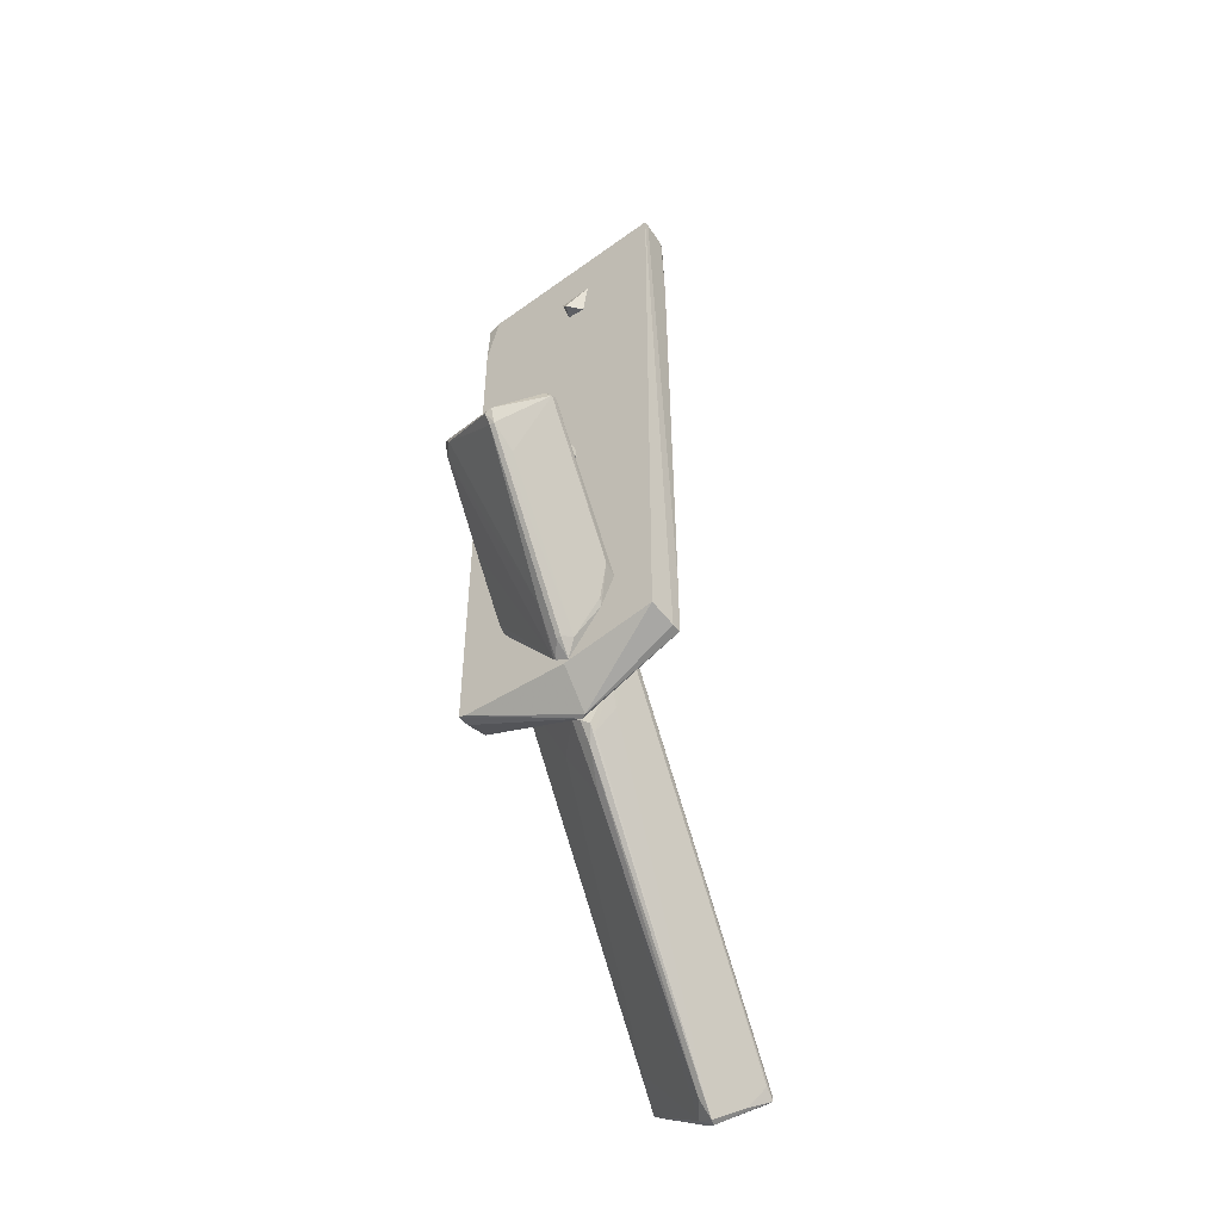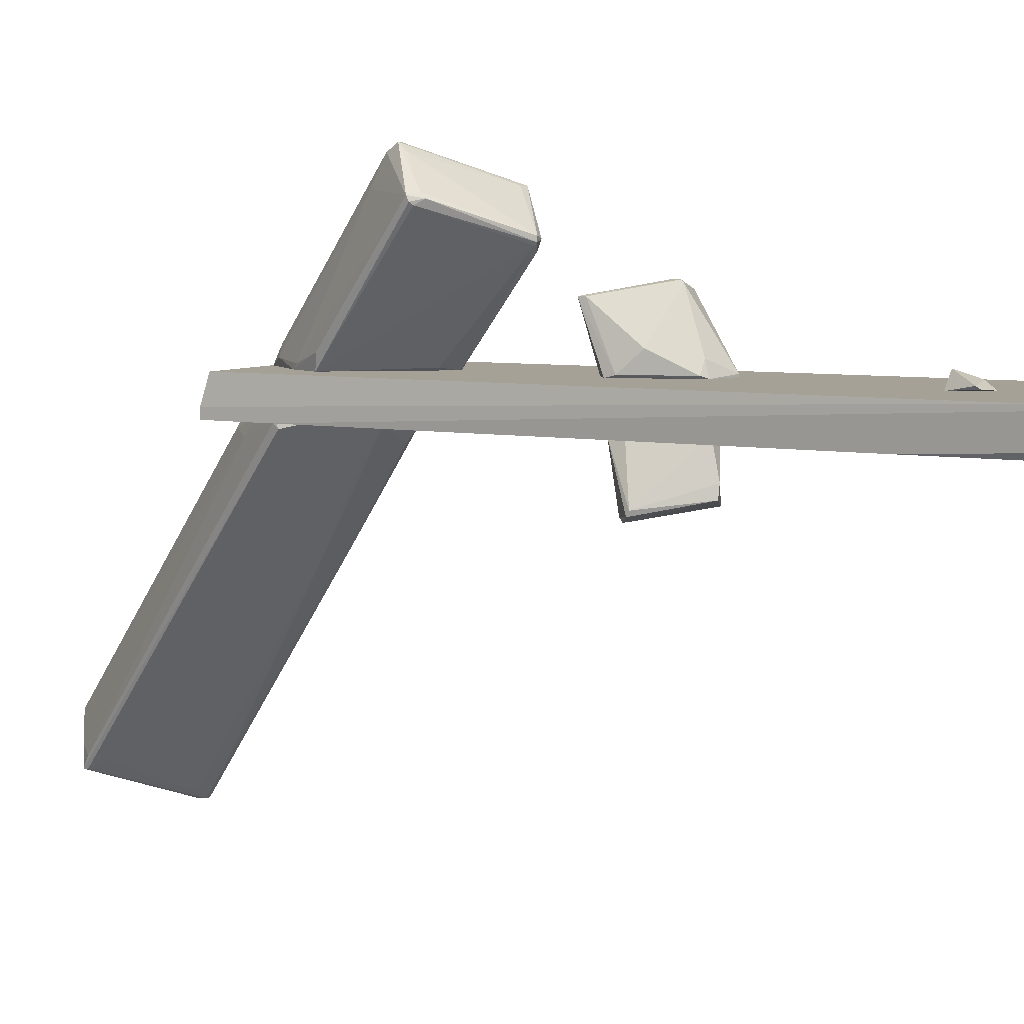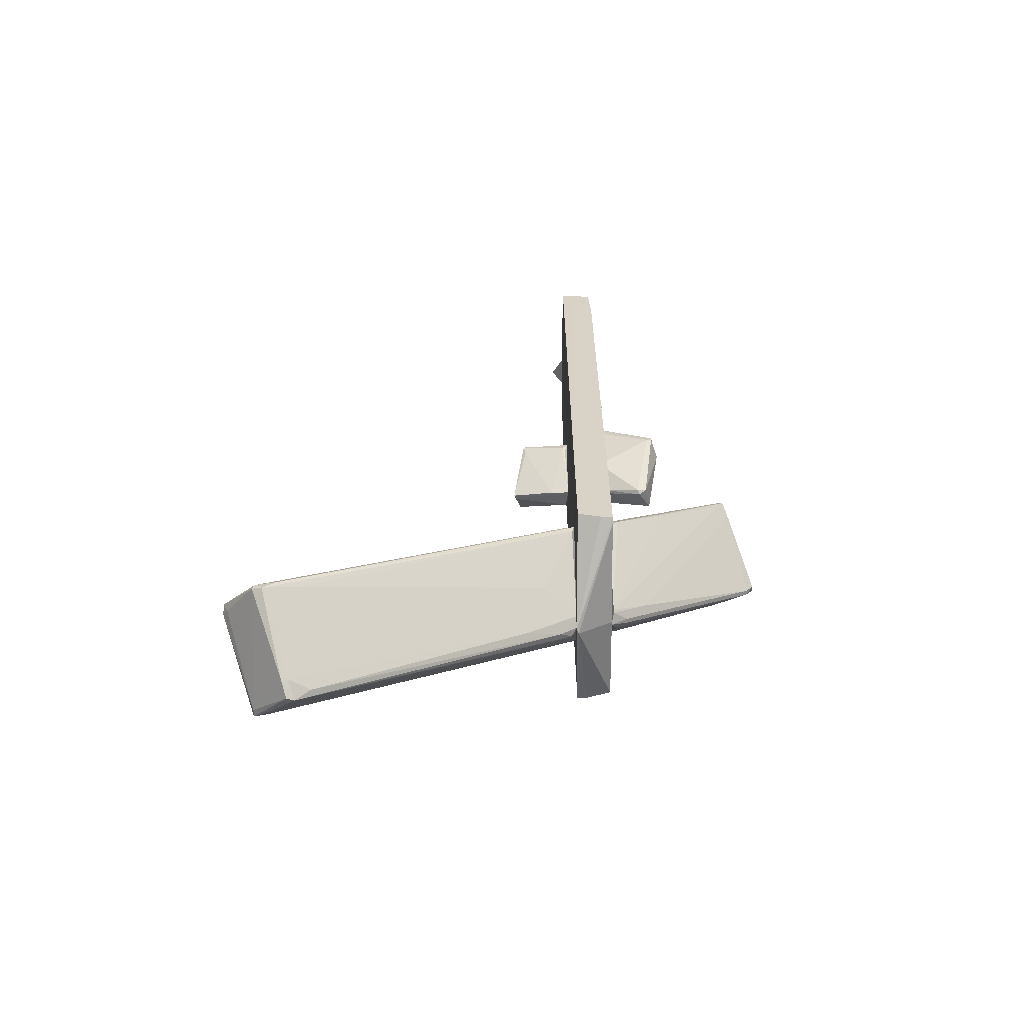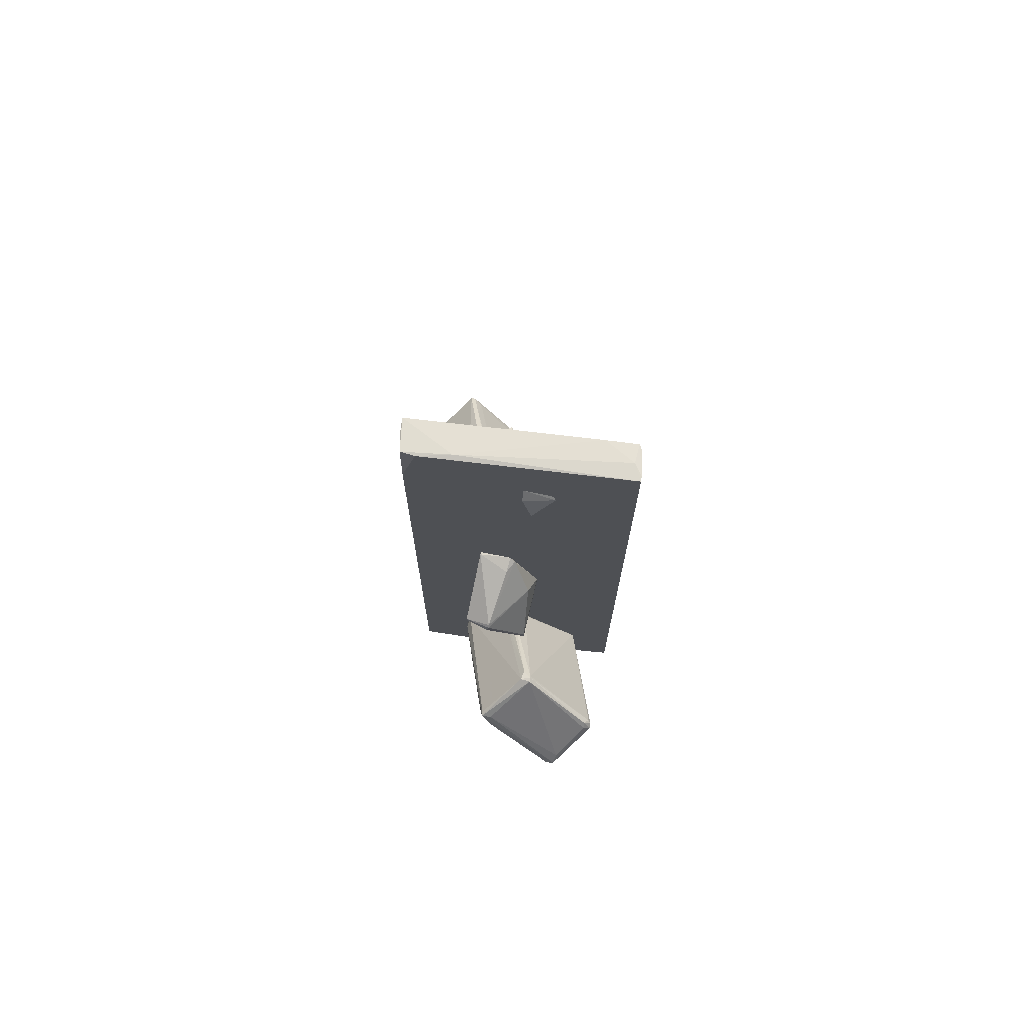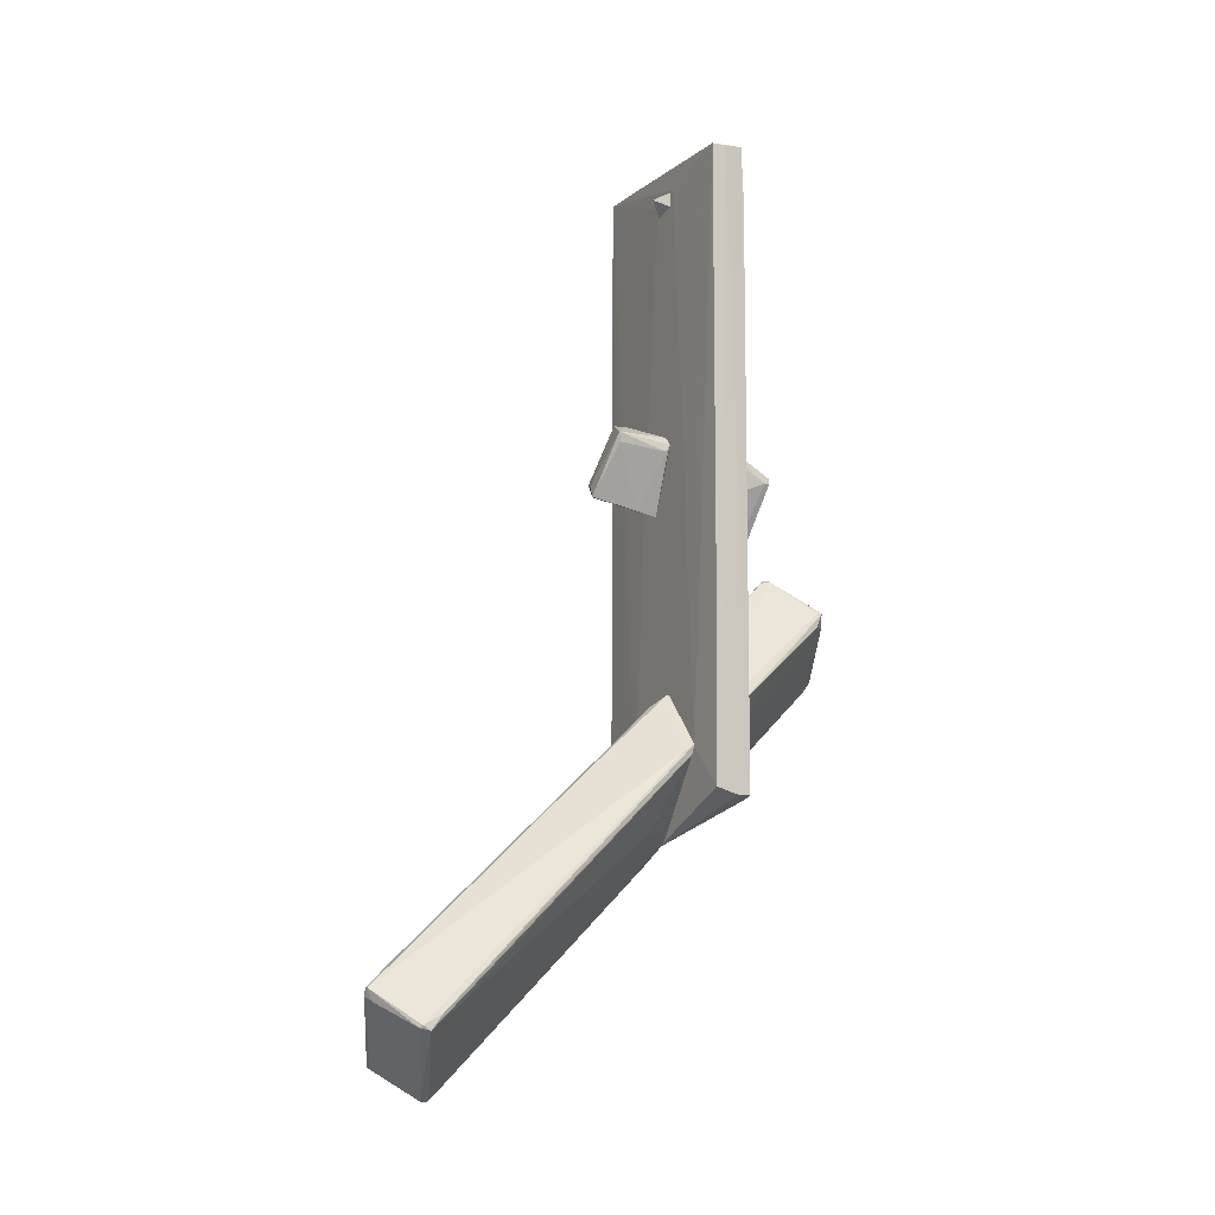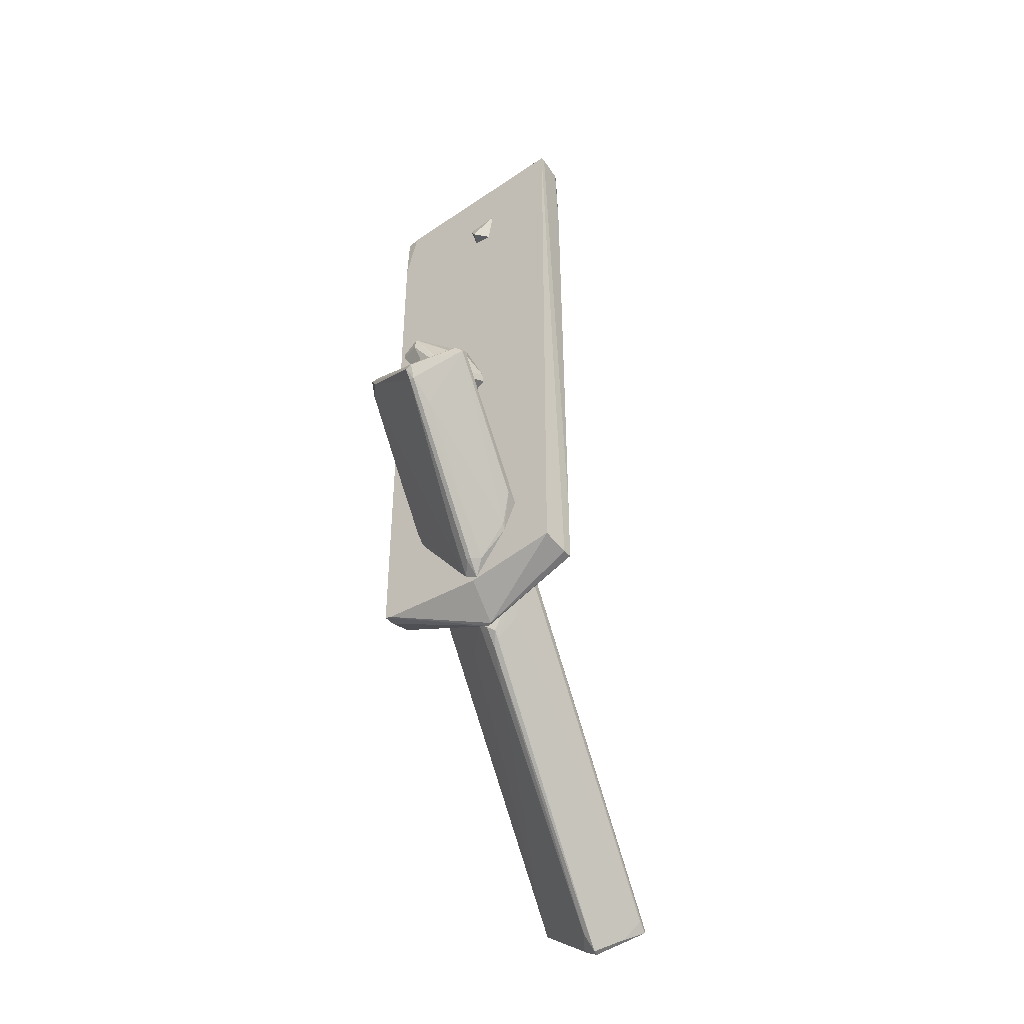
<metadata>
{"format":"obj","ext":"obj","renderer":"f3d","projection":"perspective","resolution":1024,"background":"white","views":[{"elev":-50.6,"azim":37.9,"up":"+Y"},{"elev":6.1,"azim":122.3,"up":"+Z"},{"elev":-62.7,"azim":-89.3,"up":"+Y"},{"elev":72.0,"azim":7.3,"up":"+Y"},{"elev":-9.8,"azim":-116.6,"up":"+Y"},{"elev":-43.9,"azim":37.9,"up":"+Y"}]}
</metadata>
<code>
o convex_0
v -0.08026 -9.143 -4.454
v -0.2144 -4.034 -0.3755
v -0.349 -4.034 -0.3755
v 0.009301 -6.768 -0.3755
v -2.769 -9.95 -5.934
v -1.962 -9.278 -6.741
v -1.2 -11.12 -5.351
v -1.29 -5.021 -0.3755
v 0.9956 -5.558 -0.5101
v -0.5285 -10.49 -6.158
v 0.637 -6.186 -0.3755
v 0.1438 -4.349 -0.4652
v -0.1698 -6.634 -0.3755
v -2.052 -9.278 -6.741
v -2.769 -9.86 -6.068
v -1.29 -5.2 -0.421
v -1.245 -10.85 -5.082
v 0.1438 -6.948 -0.5998
v -0.5285 -10.58 -6.158
v -1.335 -5.155 -0.5998
v -0.5734 -10.17 -5.978
v 0.9956 -5.603 -0.3755
v -1.514 -10.94 -5.575
v -0.3044 -4.259 -0.7344
v -2.052 -9.503 -6.651
v -1.783 -9.322 -6.605
v -0.349 -4.034 -0.421
v -0.4835 -10.44 -5.934
v 0.5025 -6.544 -0.6895
v -0.7968 -6.589 -1.003
v -2.724 -9.905 -6.112
v -0.663 -10.58 -6.157
v -0.349 -7.53 -1.317
v -0.5285 -5.872 -2.438
v -0.0353 -7.082 -0.6895
v -1.514 -10.94 -5.44
v 0.9956 -5.649 -0.421
v 0.8165 -5.2 -0.421
v -2.545 -9.547 -5.35
v -1.245 -11.12 -5.486
v -2.724 -9.681 -5.709
v -0.8425 -5.603 -2.349
v -1.783 -8.785 -6.157
v -1.918 -9.412 -6.741
v -2.635 -9.726 -6.157
v -0.0353 -4.931 -1.138
v -0.7975 -10.8 -5.798
v 0.1438 -6.858 -0.4652
f 35 7 48
f 2 3 4
f 4 3 8
f 2 4 11
f 4 8 13
f 13 8 16
f 10 9 19
f 9 10 21
f 2 11 22
f 2 12 24
f 10 6 26
f 21 10 26
f 3 2 27
f 8 3 27
f 20 8 27
f 2 24 27
f 19 1 28
f 18 7 29
f 11 18 29
f 13 16 30
f 15 14 31
f 5 15 31
f 23 5 31
f 14 25 31
f 31 25 32
f 23 31 32
f 13 30 33
f 24 12 34
f 4 13 35
f 17 7 35
f 13 33 35
f 33 17 35
f 7 17 36
f 5 23 36
f 17 33 36
f 1 19 37
f 19 9 37
f 9 22 37
f 22 11 37
f 28 1 37
f 11 29 37
f 29 28 37
f 12 2 38
f 9 21 38
f 22 9 38
f 2 22 38
f 16 5 39
f 30 16 39
f 33 30 39
f 5 36 39
f 36 33 39
f 32 19 40
f 23 32 40
f 7 36 40
f 36 23 40
f 15 5 41
f 5 16 41
f 16 8 41
f 8 20 41
f 20 15 41
f 14 20 42
f 20 27 42
f 27 24 42
f 6 14 43
f 26 6 43
f 24 34 43
f 34 26 43
f 14 42 43
f 42 24 43
f 6 10 44
f 14 6 44
f 10 19 44
f 25 14 44
f 32 25 44
f 19 32 44
f 14 15 45
f 20 14 45
f 15 20 45
f 21 26 46
f 34 12 46
f 26 34 46
f 12 38 46
f 38 21 46
f 19 28 47
f 29 7 47
f 28 29 47
f 7 40 47
f 40 19 47
f 11 4 48
f 7 18 48
f 18 11 48
f 4 35 48
o convex_1
v -0.1694 -3.048 0.656
v 1.175 -3.362 3.48
v 1.22 -3.183 3.345
v 0.9956 -5.289 0.3418
v -1.066 -4.527 0.3866
v 0.5028 -1.568 2.135
v -0.3933 -2.286 2.896
v 0.09984 -6.05 0.3866
v 1.848 -2.734 2.673
v 1.265 -4.706 0.3418
v -0.07955 -3.183 0.3418
v -0.2142 -2.555 2.986
v 0.3234 -6.14 0.3418
v 1.13 -3.586 3.345
v -1.021 -4.303 0.3418
v 0.3237 -1.613 2.179
v 1.04 -3.586 3.345
v 1.848 -2.779 2.762
v 0.5028 -1.568 2.224
v -0.7968 -3.586 1.507
v 0.5476 -5.871 0.4763
v 0.1894 -3.362 0.3866
v 1.713 -2.645 2.807
v 1.803 -2.69 2.628
v 1.041 -5.199 0.4318
v -0.3933 -2.286 2.807
v 1.31 -4.661 0.6108
v 0.05478 -6.006 0.3866
v 0.4133 -5.916 0.6557
v 1.13 -3.854 2.852
v -0.438 -2.555 2.762
v -0.2142 -2.286 2.896
v -1.066 -4.393 0.5211
v 0.5028 -1.613 2.09
v 0.2789 -5.468 1.059
v 1.04 -3.407 3.48
v 0.3688 -1.658 2
v -0.9762 -4.661 0.3418
v 1.713 -2.555 2.717
v -0.1688 -3.227 0.3418
v 0.3237 -5.916 0.656
f 83 56 89
f 58 52 59
f 59 52 61
f 59 61 63
f 49 63 64
f 50 62 66
f 54 64 67
f 64 55 67
f 61 52 69
f 58 59 70
f 51 50 71
f 50 66 71
f 67 51 71
f 57 58 72
f 69 52 73
f 55 64 74
f 64 63 74
f 58 57 75
f 52 58 75
f 57 66 75
f 73 52 75
f 66 73 75
f 61 56 76
f 61 69 77
f 69 62 77
f 66 62 78
f 62 69 78
f 73 66 78
f 69 73 78
f 60 55 79
f 55 68 79
f 68 76 79
f 50 51 80
f 55 50 80
f 51 67 80
f 67 55 80
f 63 53 81
f 68 55 81
f 55 74 81
f 74 63 81
f 53 76 81
f 76 68 81
f 58 70 82
f 70 59 82
f 54 72 82
f 72 58 82
f 65 60 83
f 76 56 83
f 60 79 83
f 79 76 83
f 50 55 84
f 55 60 84
f 62 50 84
f 60 65 84
f 65 62 84
f 64 54 85
f 49 64 85
f 54 82 85
f 82 59 85
f 53 63 86
f 63 61 86
f 76 53 86
f 61 76 86
f 66 57 87
f 54 67 87
f 71 66 87
f 67 71 87
f 72 54 87
f 57 72 87
f 63 49 88
f 59 63 88
f 49 85 88
f 85 59 88
f 56 61 89
f 62 65 89
f 61 77 89
f 77 62 89
f 65 83 89
o convex_2
v -0.1696 -1.165 1.148
v -0.3936 0.1351 1.642
v -0.3936 0.18 1.597
v 0.4133 -0.4026 0.3867
v -0.7074 0.8525 0.3419
v -0.8419 0.000512 1.507
v -0.4383 -0.4026 0.3419
v 0.2788 -1.075 1.417
v -0.03517 0.6283 0.3867
v 0.0544 -0.8509 0.3419
v 0.2788 -0.0443 0.7454
v 0.4133 -0.5818 0.3419
v -0.1696 -1.165 1.328
v 0.2788 -0.9403 1.417
v -0.4382 -0.0443 1.642
v -0.1247 0.7179 0.3419
v -0.7074 0.6731 0.3419
v -0.8419 0.09013 1.507
v -0.8419 0.000512 1.417
v -0.07989 -1.21 1.193
v -0.03517 -0.8509 0.3419
v -0.7074 0.8525 0.3867
v -0.1693 0.6283 0.6108
f 105 111 112
f 96 94 99
f 92 91 100
f 98 92 100
f 93 98 100
f 93 97 101
f 99 94 101
f 97 99 101
f 95 90 102
f 91 97 103
f 97 93 103
f 100 91 103
f 93 100 103
f 97 91 104
f 95 102 104
f 102 97 104
f 98 93 105
f 93 101 105
f 101 94 105
f 94 96 106
f 91 92 107
f 104 91 107
f 95 104 107
f 90 95 108
f 96 90 108
f 94 106 108
f 106 96 108
f 107 94 108
f 95 107 108
f 99 97 109
f 102 90 109
f 97 102 109
f 90 96 110
f 96 99 110
f 109 90 110
f 99 109 110
f 105 94 111
f 107 92 111
f 94 107 111
f 92 98 112
f 98 105 112
f 111 92 112
o convex_3
v 0.1444 4.394 0.3418
v 0.6374 4.887 0.3866
v 0.6823 4.842 0.4315
v 0.09955 4.708 0.4762
v 0.2788 4.349 0.6107
v 0.5029 4.349 0.3418
v 0.09955 4.887 0.3418
f 114 118 119
f 116 113 117
f 115 116 117
f 115 117 118
f 114 115 118
f 117 113 118
f 118 113 119
f 115 114 119
f 116 115 119
f 113 116 119
o convex_4
v 2.072 6.096 0.252
v -2.052 -1.882 -0.3306
v -2.052 -1.882 -0.2857
v 2.072 -6.096 -0.1513
v -2.007 -5.96 0.3418
v -2.052 5.961 -0.3306
v 1.982 6.051 -0.3306
v -1.738 6.007 0.3418
v 2.027 -5.96 0.3418
v 0.05426 -6.767 -0.3754
v -2.007 -5.826 -0.3306
v 2.072 -6.096 -0.3306
v 2.072 6.096 0.3418
v -0.6175 5.424 -0.3754
v -2.007 6.007 0.2968
v 0.9961 -5.422 -0.3754
v -1.29 -5.063 -0.3754
v 0.2339 -6.185 0.3416
v 0.009858 5.334 -0.3754
v 2.027 4.348 -0.3306
v -2.052 5.961 -0.06162
v 0.1439 -6.767 -0.3306
v -2.007 4.975 0.3418
v -1.111 6.052 0.252
v -2.007 -5.96 0.1175
v -1.873 -6.005 0.3418
v 1.399 6.051 -0.3306
v 2.072 -4.84 -0.3306
v 1.937 6.096 0.02789
v 0.5924 -0.3128 -0.3754
v 2.027 6.051 -0.2409
v -0.5279 5.558 -0.3754
f 125 146 151
f 122 121 124
f 121 122 125
f 127 124 128
f 120 123 131
f 123 120 132
f 128 123 132
f 127 128 132
f 131 129 135
f 129 133 135
f 121 125 136
f 130 121 136
f 129 130 136
f 125 133 136
f 133 129 136
f 135 133 138
f 135 126 139
f 122 124 140
f 125 122 140
f 134 125 140
f 123 128 141
f 131 123 141
f 129 131 141
f 128 137 141
f 124 127 142
f 127 134 142
f 140 124 142
f 134 140 142
f 127 132 143
f 125 134 143
f 134 127 143
f 124 121 144
f 129 124 144
f 121 130 144
f 130 129 144
f 128 124 145
f 124 129 145
f 137 128 145
f 129 141 145
f 141 137 145
f 125 143 146
f 120 131 147
f 131 135 147
f 135 139 147
f 120 126 148
f 132 120 148
f 143 132 148
f 126 146 148
f 146 143 148
f 126 135 149
f 138 126 149
f 135 138 149
f 126 120 150
f 139 126 150
f 120 147 150
f 147 139 150
f 133 125 151
f 126 138 151
f 138 133 151
f 146 126 151
o convex_5
v 0.5477 -0.1784 -0.3755
v -0.4384 0.4938 -0.4652
v -0.3936 0.4042 -0.4204
v 0.3684 -0.313 -1.586
v 0.1892 1.032 -1.227
v 0.1444 -0.6268 -0.3755
v 0.8167 0.000863 -1.451
v 0.05474 0.8524 -0.3755
v -0.3039 0.8076 -1.362
v 0.5477 -0.4474 -0.4204
v -0.2591 0.8076 -0.3755
v 0.8167 0.04567 -1.362
v -0.2591 0.6284 -1.317
v -0.4384 0.6284 -0.3755
v 0.5477 -0.08876 -1.541
v 0.1444 1.032 -1.003
v 0.1892 -0.537 -0.7341
v 0.4581 -0.313 -1.496
f 158 161 169
f 154 153 157
f 157 152 159
f 152 157 161
f 157 159 162
f 158 156 163
f 159 152 163
f 152 161 163
f 161 158 163
f 153 160 164
f 160 155 164
f 153 154 165
f 154 157 165
f 160 153 165
f 157 162 165
f 162 160 165
f 158 155 166
f 156 158 166
f 155 160 166
f 160 156 166
f 156 160 167
f 162 159 167
f 160 162 167
f 163 156 167
f 159 163 167
f 157 153 168
f 155 157 168
f 153 164 168
f 164 155 168
f 157 155 169
f 155 158 169
f 161 157 169
o convex_6
v -0.5729 5.201 -0.4203
v -0.1696 5.56 -0.3755
v -0.1247 5.515 -0.3755
v -0.2144 5.425 -0.5996
v -0.0351 5.156 -0.3755
v -0.4832 5.515 -0.3755
f 174 171 175
f 171 172 173
f 170 173 174
f 172 171 174
f 173 172 174
f 171 173 175
f 173 170 175
f 170 174 175

</code>
